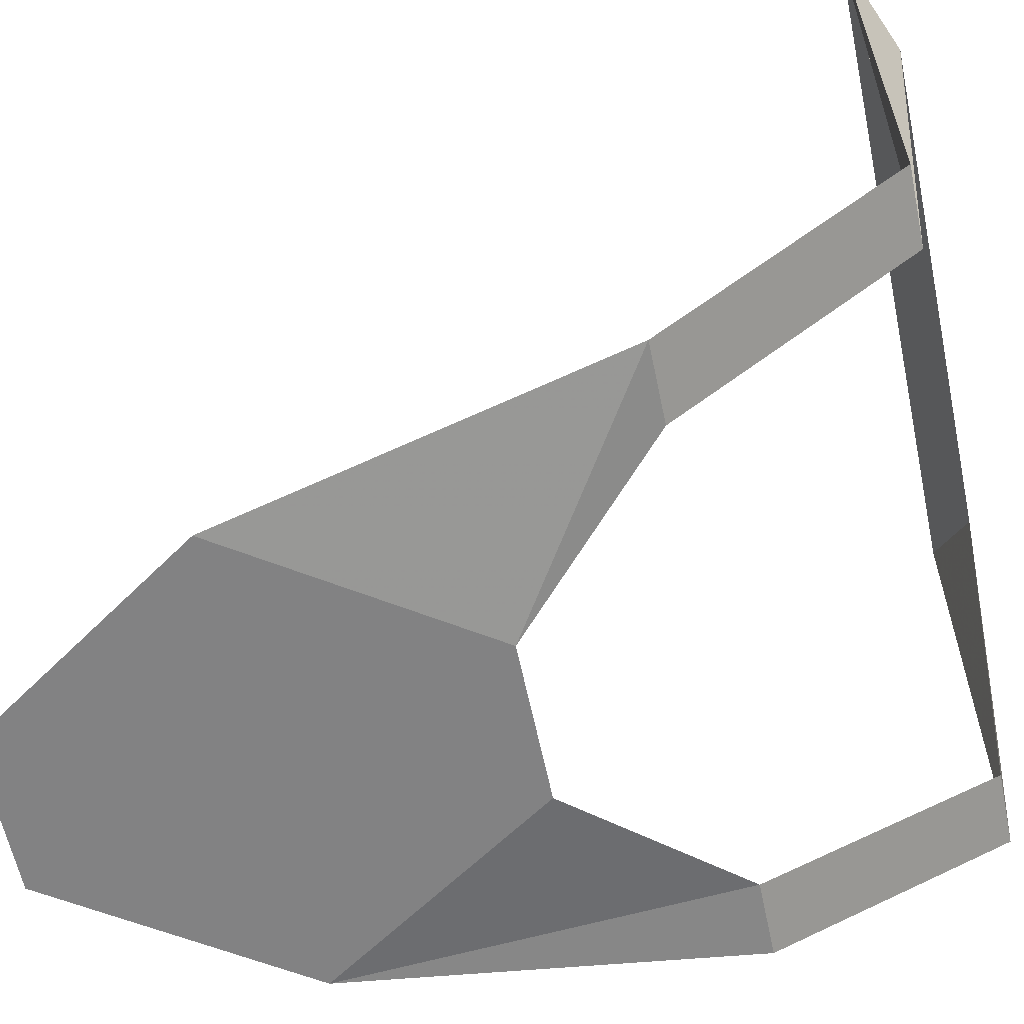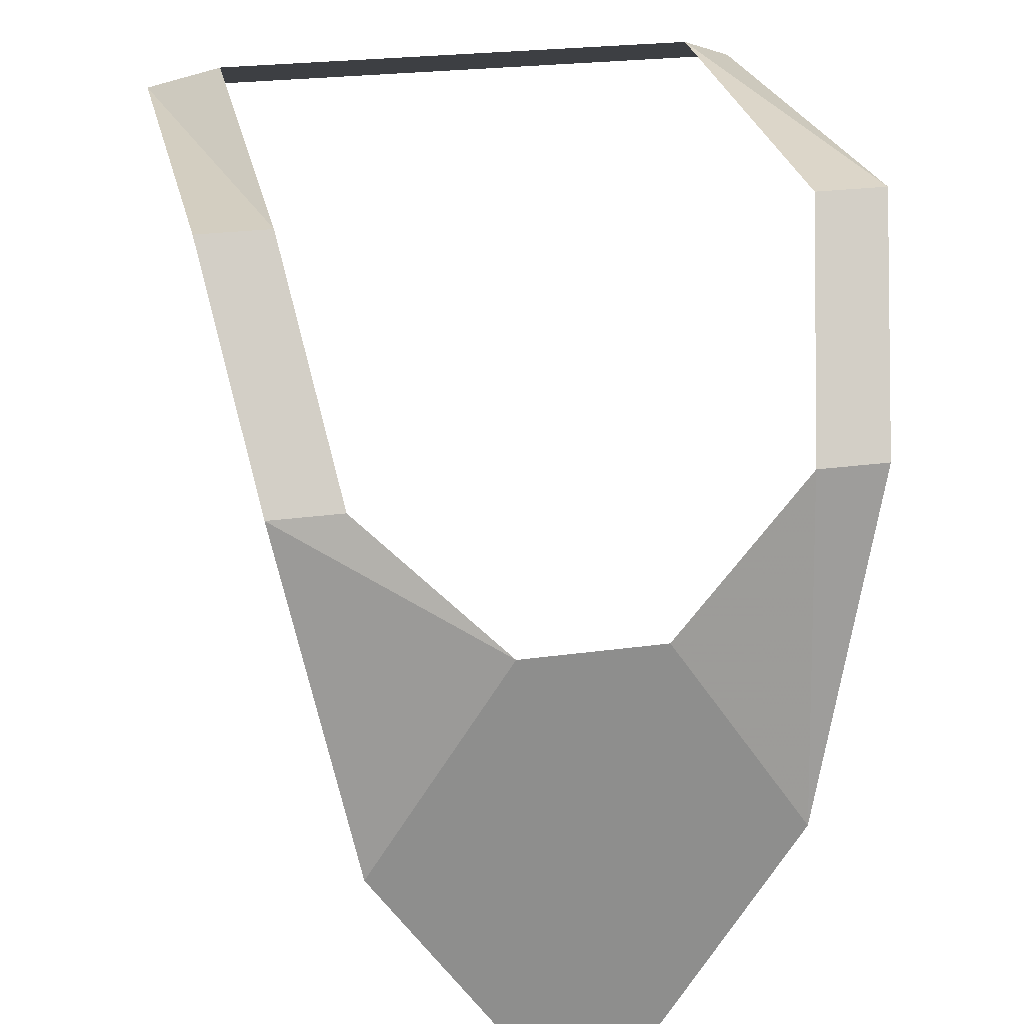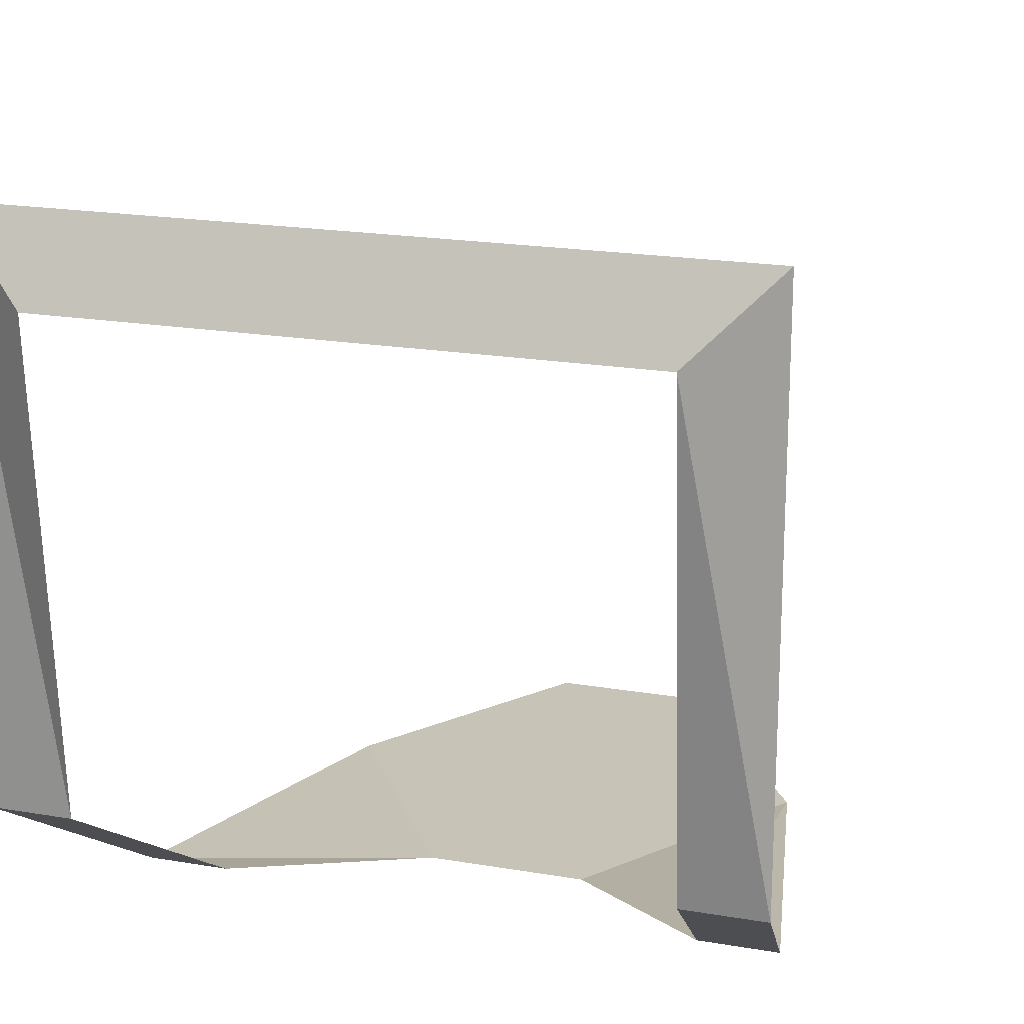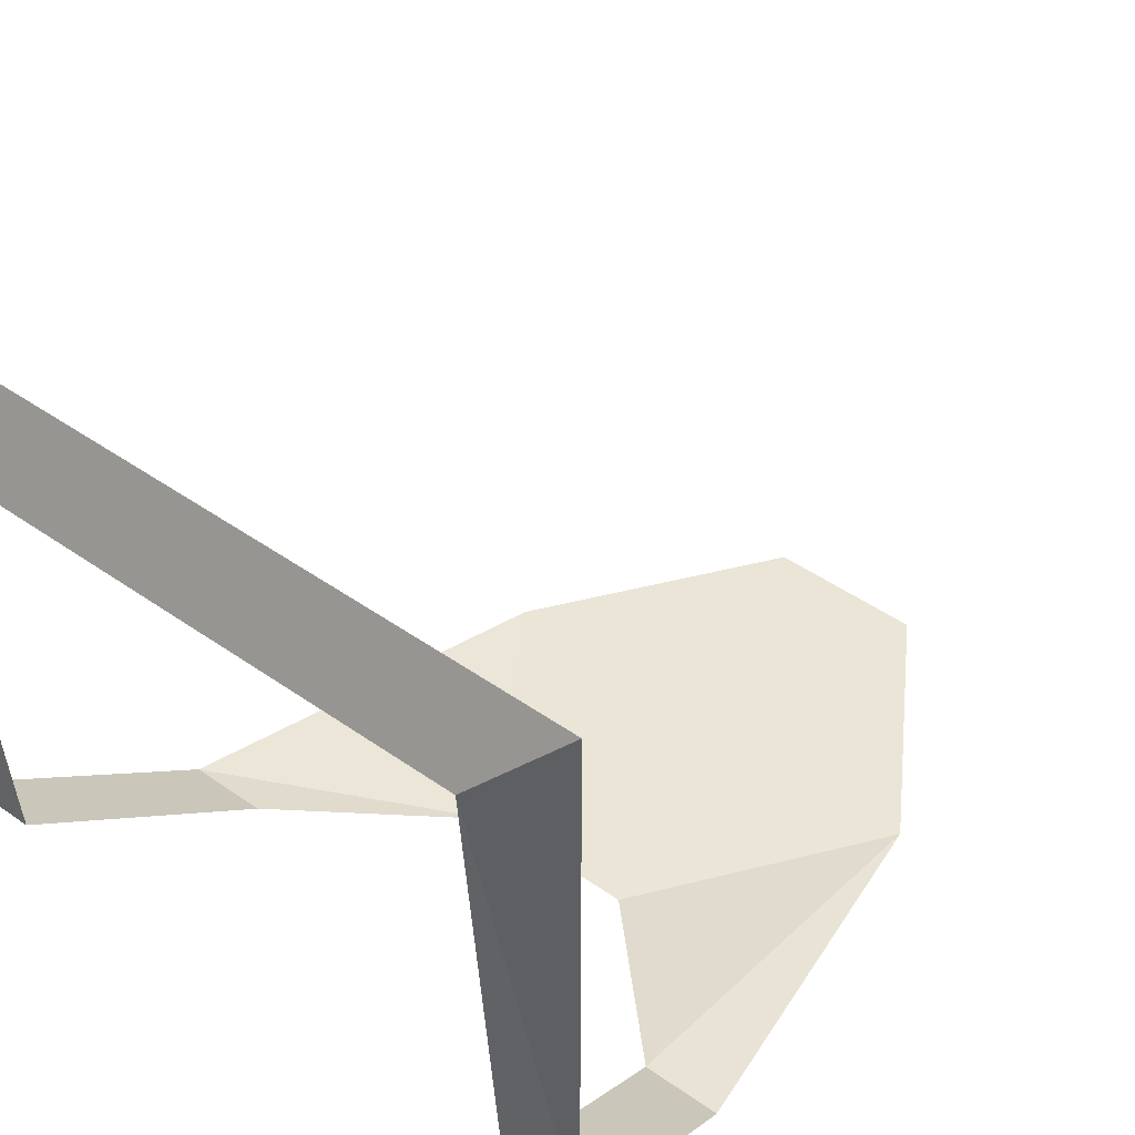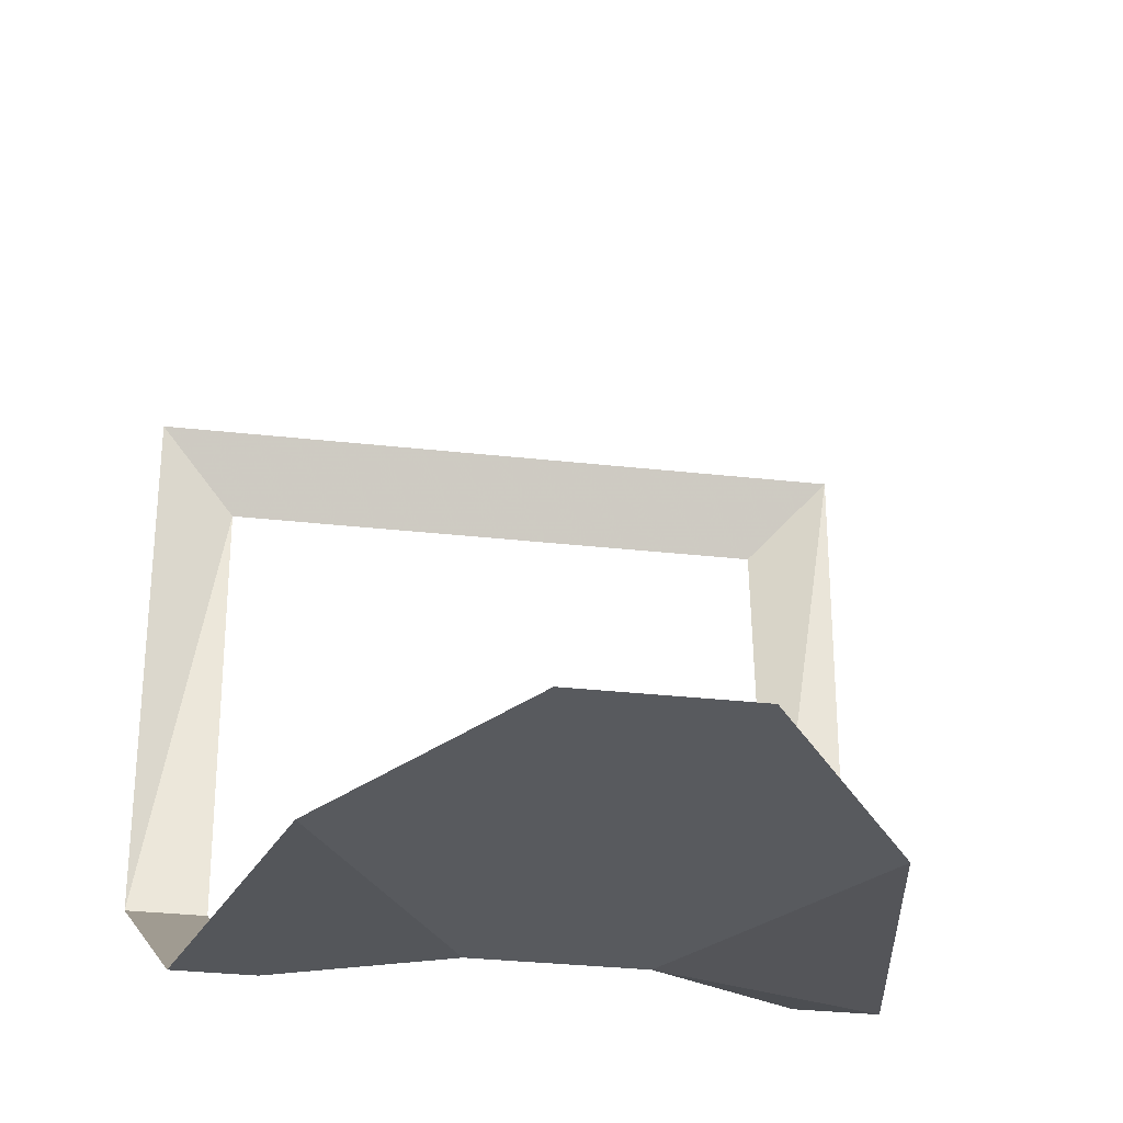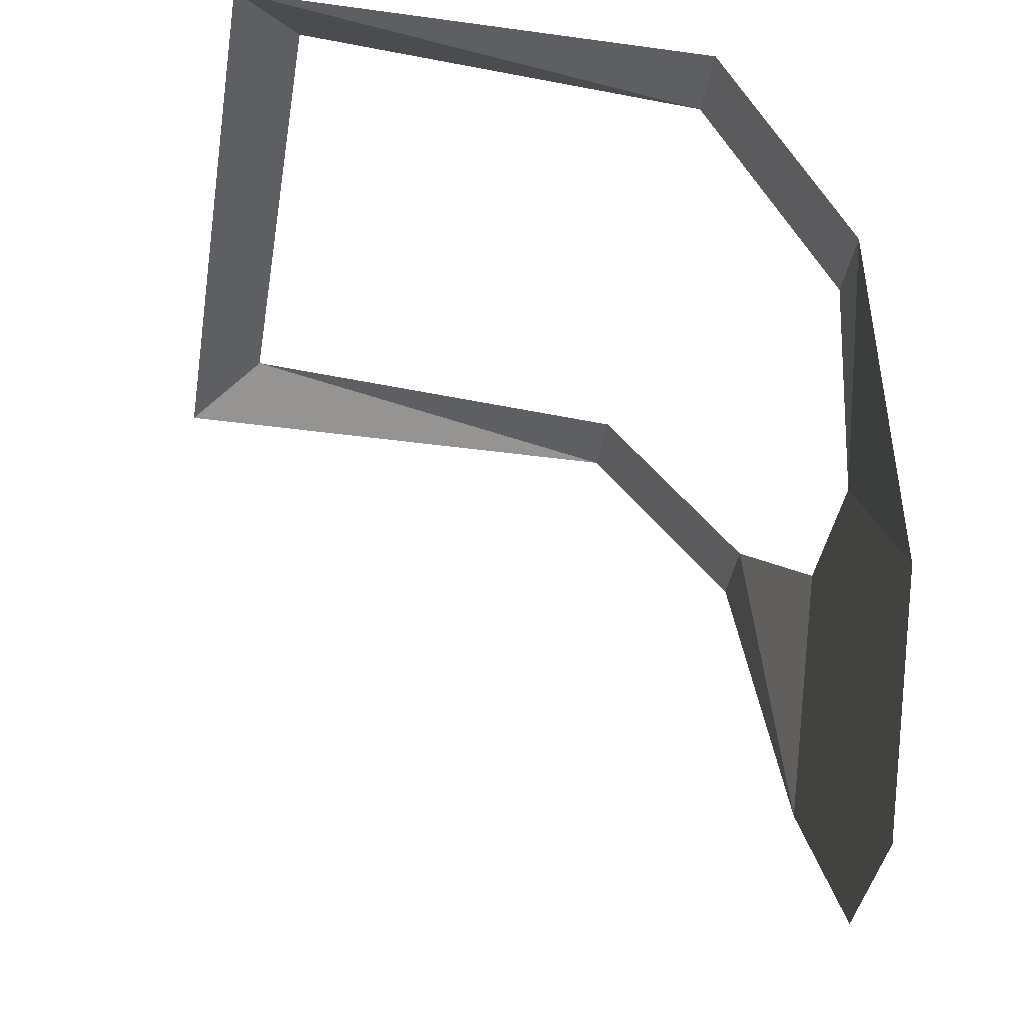
<metadata>
{"format":"obj","ext":"obj","renderer":"f3d","projection":"perspective","resolution":1024,"background":"white","views":[{"elev":-60.8,"azim":101.8,"up":"+Z"},{"elev":25.3,"azim":167.5,"up":"+Y"},{"elev":19.6,"azim":-162.2,"up":"+Z"},{"elev":44.3,"azim":-140.4,"up":"+Z"},{"elev":-30.8,"azim":-9.2,"up":"+Z"},{"elev":-40.6,"azim":80.5,"up":"+Y"}]}
</metadata>
<code>
v 0.05469 1.289 0.03125
v 0.07031 1.281 0.04688
v -0.07031 1.281 0.04688
v -0.05469 1.289 0.03125
v -0.07031 1.281 -0.0625
v -0.05469 1.281 -0.0625
v -0.0625 1.234 -0.09375
v -0.04688 1.234 -0.09375
v -0.04688 1.156 -0.1016
v -0.01562 1.203 -0.1016
v 0.01562 1.203 -0.1016
v 0.04688 1.156 -0.1016
v 0.0625 1.234 -0.09375
v 0.04688 1.234 -0.09375
v 0.07031 1.281 -0.0625
v 0.05469 1.281 -0.0625
v -0.01562 1.109 -0.1016
v 0.01562 1.109 -0.1016
v -0.007812 1.195 -0.1016
v -0.03906 1.156 -0.1016
v -0.007812 1.117 -0.1016
v 0.007812 1.117 -0.1016
v 0.03906 1.156 -0.1016
v 0.007812 1.195 -0.1016
f 1 2 3
f 1 3 4
f 4 3 5
f 4 5 6
f 6 5 7
f 6 7 8
f 8 7 9
f 8 9 10
f 10 9 11
f 11 9 12
f 11 12 13
f 11 13 14
f 14 13 15
f 14 15 16
f 16 15 2
f 16 2 1
f 9 17 18
f 9 18 12
f 19 20 21
f 19 21 22
f 19 22 23
f 19 23 24

</code>
